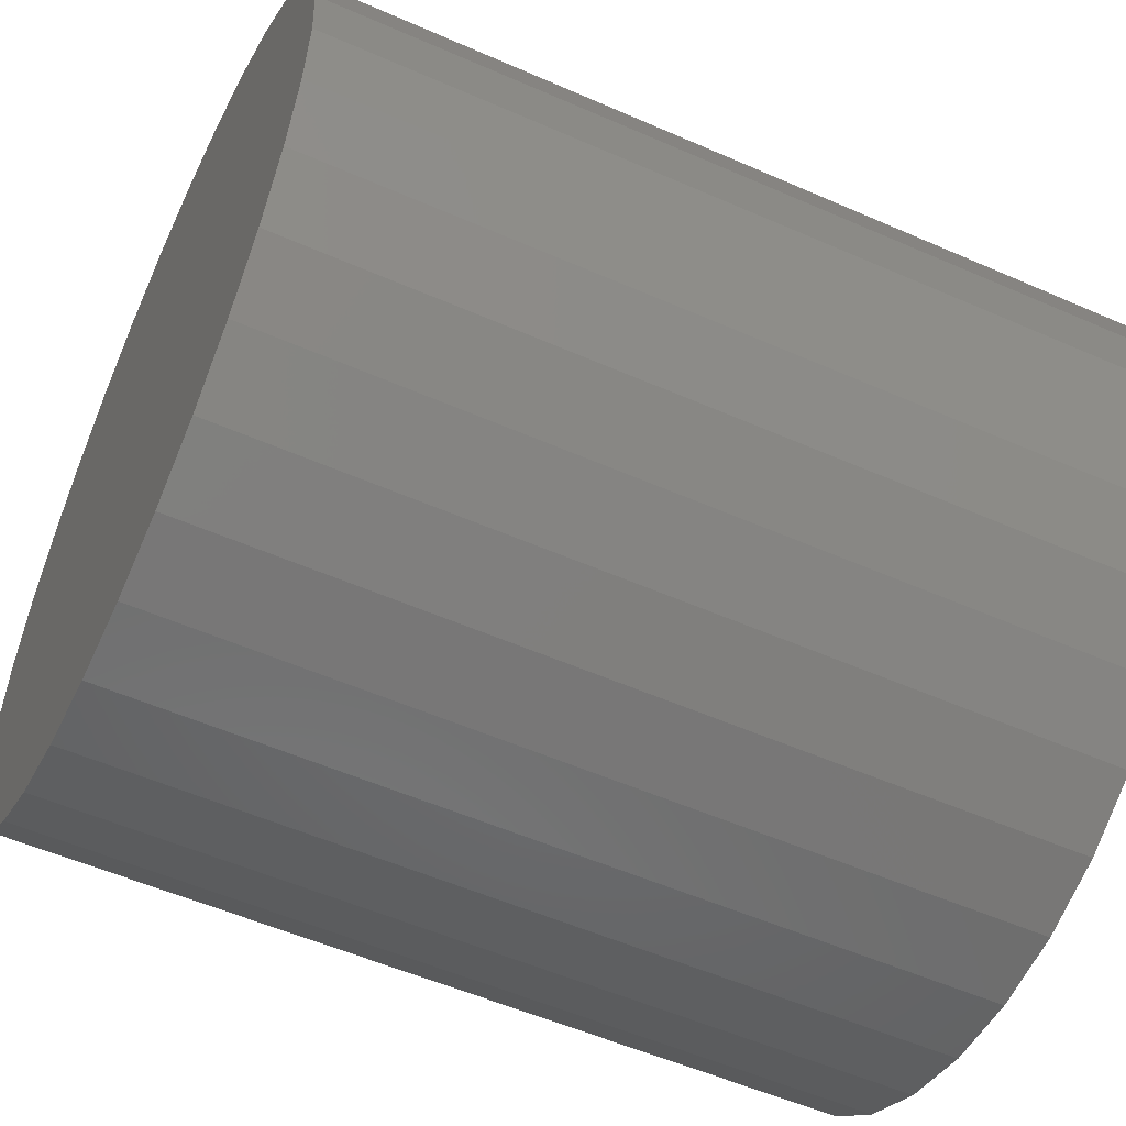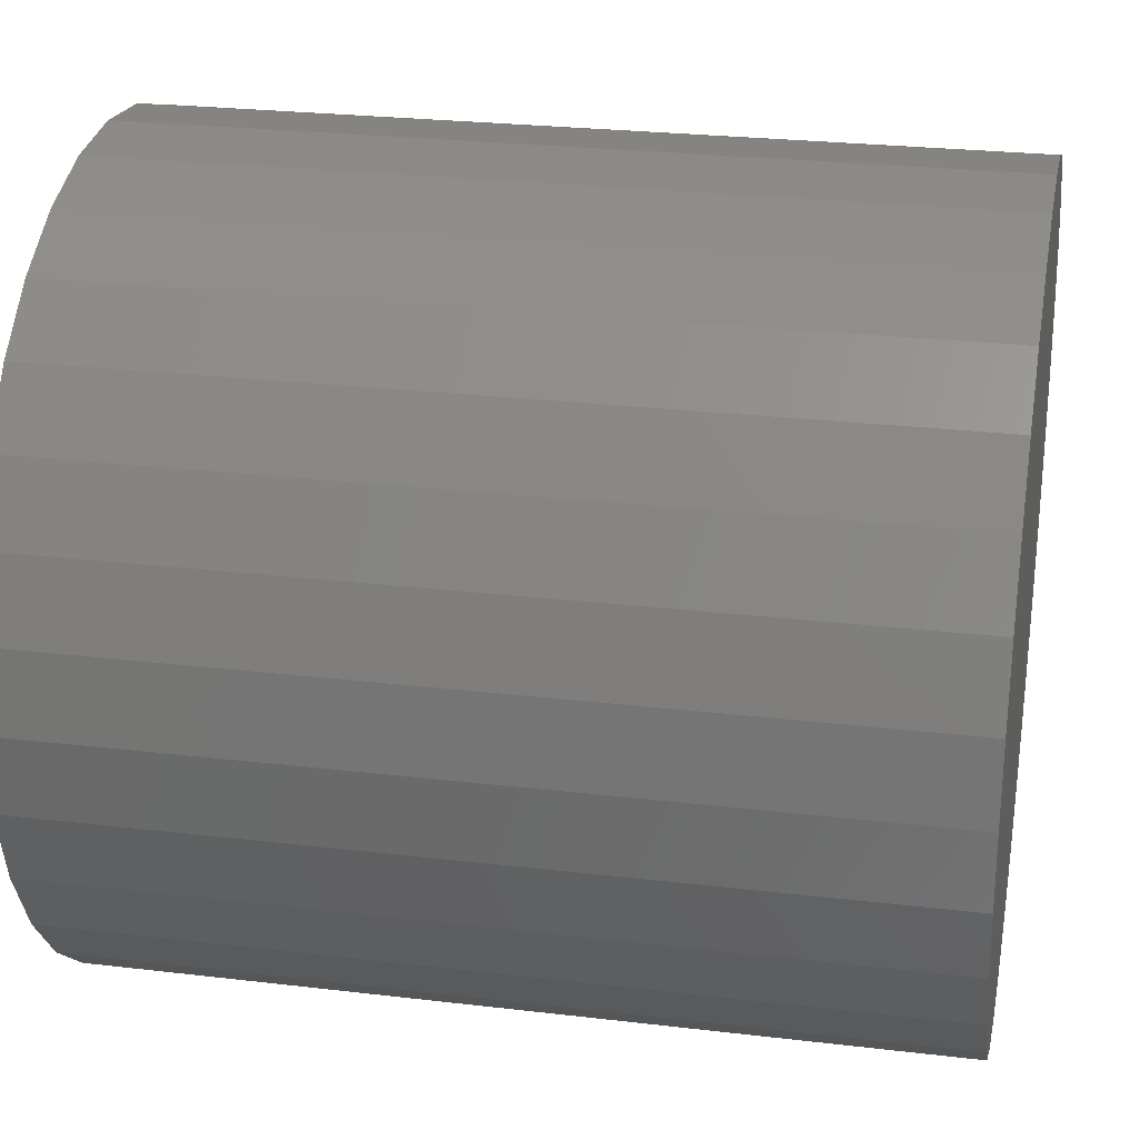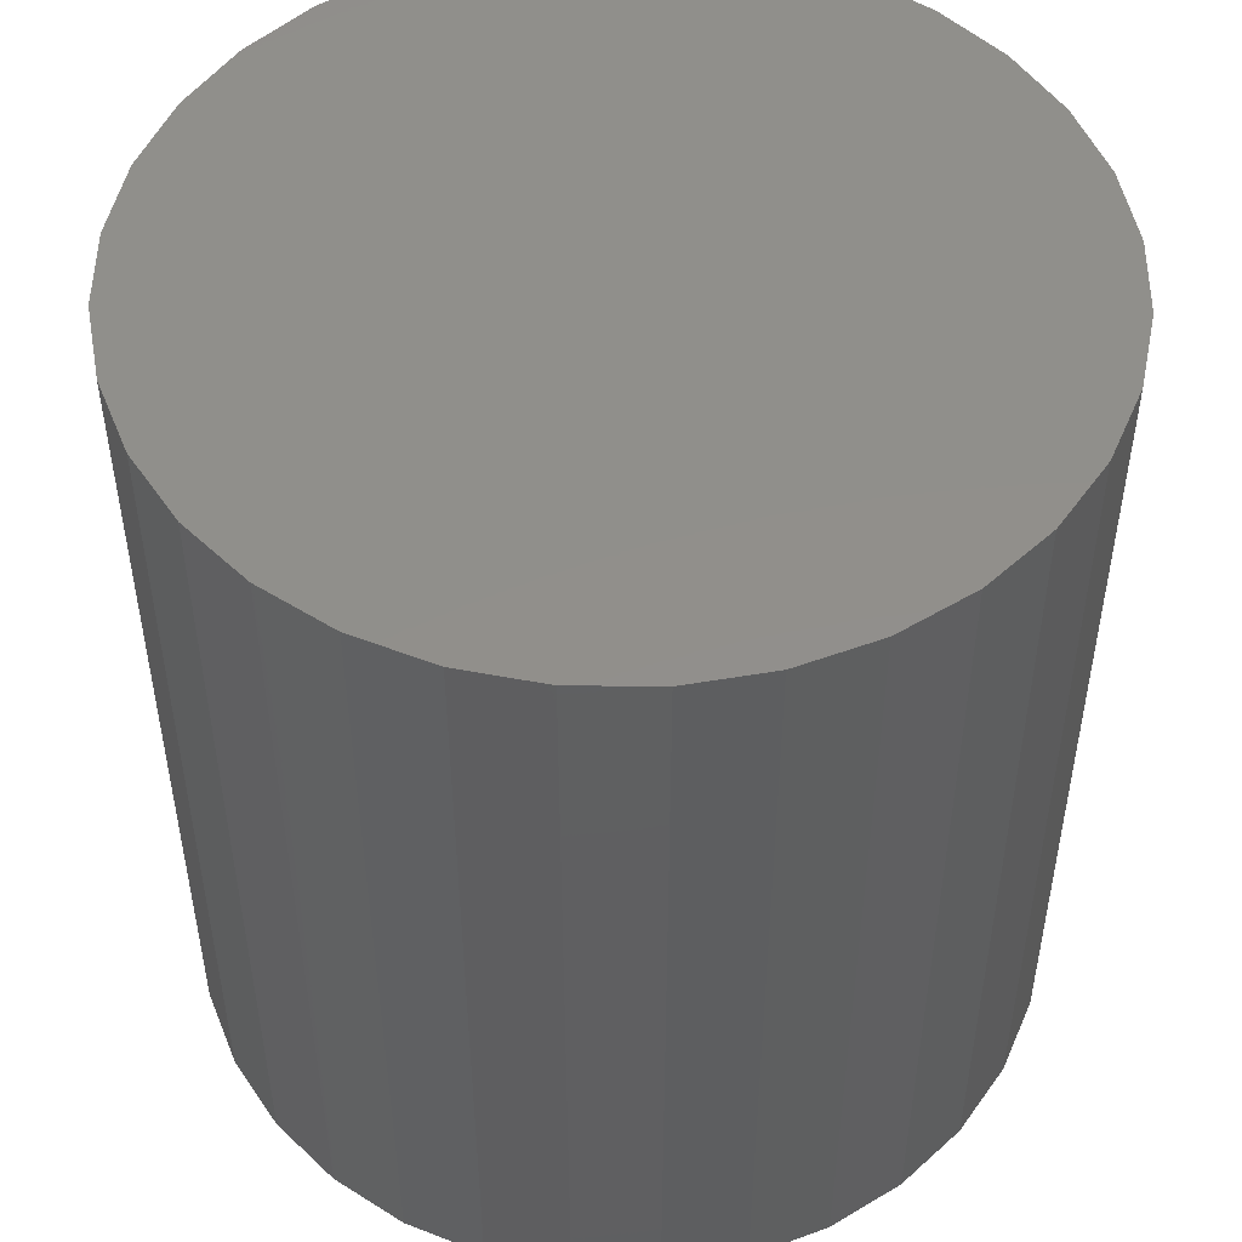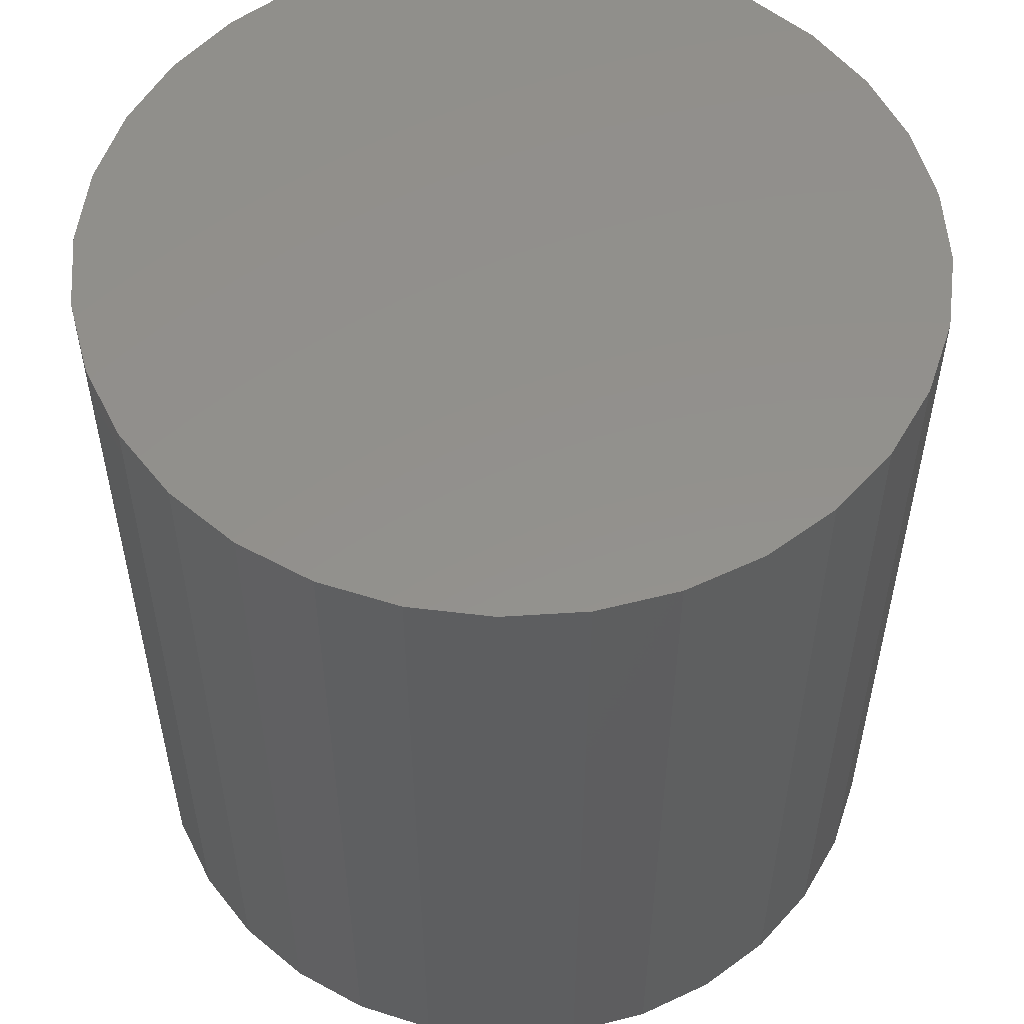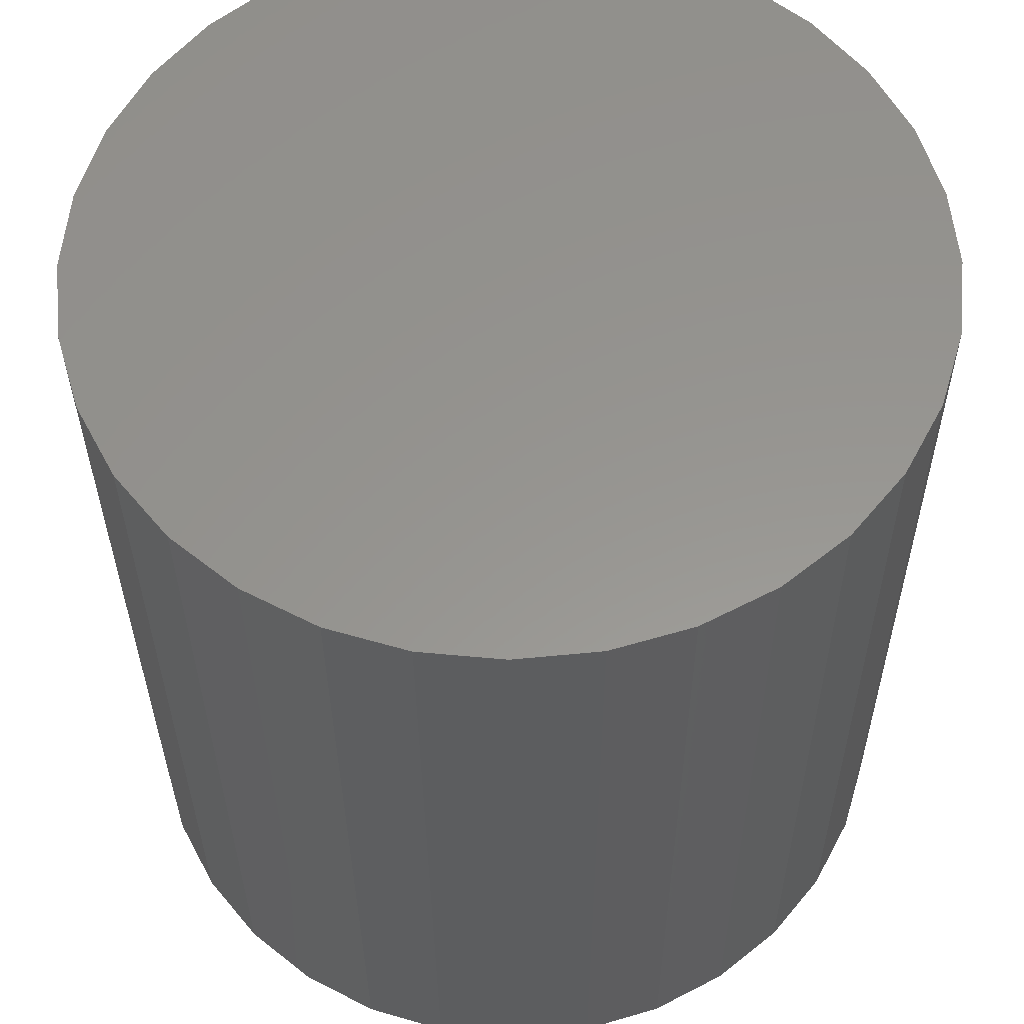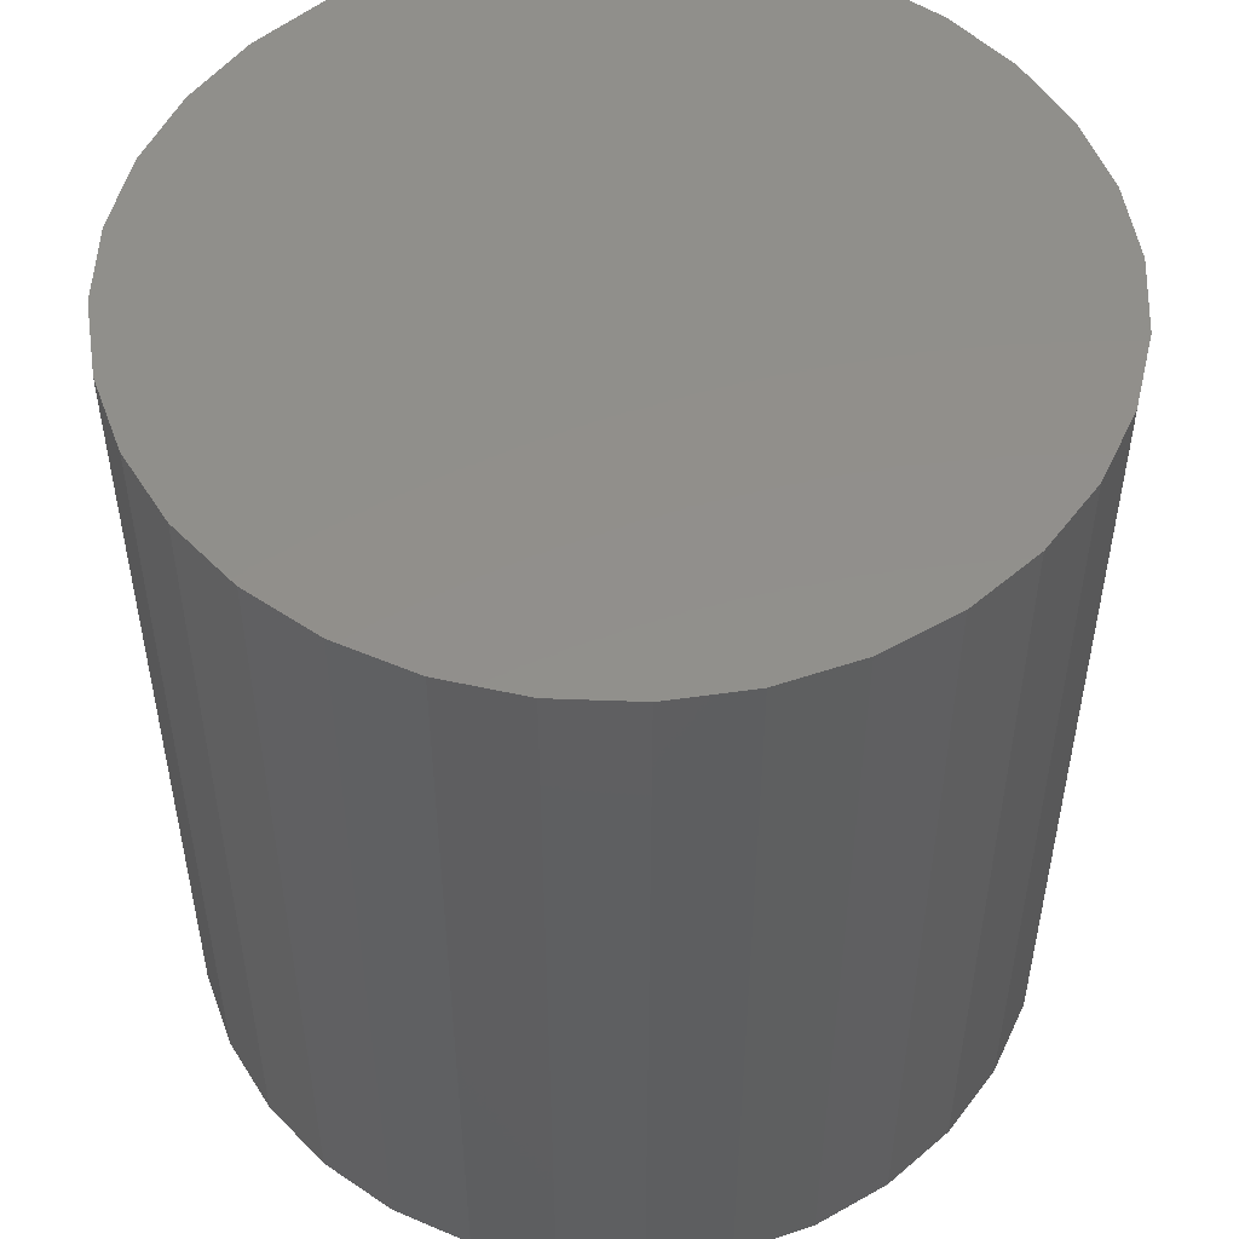
<metadata>
{"format":"stl","ext":"stl","renderer":"f3d","projection":"perspective","resolution":1024,"background":"white","views":[{"elev":-54.4,"azim":65.0,"up":"+Y"},{"elev":25.5,"azim":100.8,"up":"+Y"},{"elev":50.4,"azim":-140.0,"up":"+Z"},{"elev":54.5,"azim":80.5,"up":"+Z"},{"elev":-32.2,"azim":-179.7,"up":"+Y"},{"elev":51.5,"azim":98.0,"up":"+Z"}]}
</metadata>
<code>
# stl→obj: 64 verts, 124 faces
v 0.4816 0.4396 0
v 0.4816 0.4396 0.1953
v 0.4834 0.458 0
v 0.4834 0.458 0.1953
v 0.4888 0.4758 0
v 0.4888 0.4758 0.1953
v 0.4975 0.4922 0
v 0.4975 0.4922 0.1953
v 0.5093 0.5065 0
v 0.5093 0.5065 0.1953
v 0.5237 0.5183 0
v 0.5237 0.5183 0.1953
v 0.5401 0.5271 0
v 0.5401 0.5271 0.1953
v 0.5578 0.5325 0
v 0.5578 0.5325 0.1953
v 0.5763 0.5343 0
v 0.5763 0.5343 0.1953
v 0.5948 0.5325 0
v 0.5948 0.5325 0.1953
v 0.6126 0.5271 0
v 0.6126 0.5271 0.1953
v 0.6289 0.5183 0
v 0.6289 0.5183 0.1953
v 0.6433 0.5065 0
v 0.6433 0.5065 0.1953
v 0.6551 0.4922 0
v 0.6551 0.4922 0.1953
v 0.6638 0.4758 0
v 0.6638 0.4758 0.1953
v 0.6692 0.458 0
v 0.6692 0.458 0.1953
v 0.6711 0.4396 0
v 0.6711 0.4396 0.1953
v 0.6289 0.3608 0.1953
v 0.5401 0.352 0.1953
v 0.6126 0.352 0.1953
v 0.5578 0.3466 0.1953
v 0.5948 0.3466 0.1953
v 0.5763 0.3448 0.1953
v 0.6692 0.4211 0.1953
v 0.4834 0.4211 0.1953
v 0.6638 0.4033 0.1953
v 0.4888 0.4033 0.1953
v 0.6551 0.3869 0.1953
v 0.4975 0.3869 0.1953
v 0.6433 0.3726 0.1953
v 0.5093 0.3726 0.1953
v 0.5237 0.3608 0.1953
v 0.6126 0.352 0
v 0.5401 0.352 0
v 0.6289 0.3608 0
v 0.5578 0.3466 0
v 0.5948 0.3466 0
v 0.5763 0.3448 0
v 0.5237 0.3608 0
v 0.5093 0.3726 0
v 0.6433 0.3726 0
v 0.4975 0.3869 0
v 0.6551 0.3869 0
v 0.4888 0.4033 0
v 0.6638 0.4033 0
v 0.4834 0.4211 0
v 0.6692 0.4211 0
f 1 2 3
f 3 2 4
f 3 4 5
f 5 4 6
f 5 6 7
f 7 6 8
f 7 8 9
f 9 8 10
f 9 10 11
f 11 10 12
f 11 12 13
f 13 12 14
f 13 14 15
f 15 14 16
f 15 16 17
f 17 16 18
f 17 18 19
f 19 18 20
f 19 20 21
f 21 20 22
f 21 22 23
f 23 22 24
f 23 24 25
f 25 24 26
f 25 26 27
f 27 26 28
f 27 28 29
f 29 28 30
f 29 30 31
f 31 30 32
f 31 32 33
f 33 32 34
f 16 20 18
f 20 16 14
f 20 14 22
f 22 14 12
f 22 12 24
f 35 36 37
f 37 36 38
f 37 38 39
f 39 38 40
f 24 12 26
f 26 12 10
f 26 10 28
f 28 10 8
f 28 8 30
f 30 8 6
f 30 6 32
f 32 6 4
f 32 4 34
f 34 4 2
f 34 2 41
f 41 2 42
f 41 42 43
f 43 42 44
f 43 44 45
f 45 44 46
f 45 46 47
f 47 46 48
f 47 48 35
f 35 48 49
f 35 49 36
f 17 19 15
f 13 15 19
f 21 13 19
f 11 13 21
f 23 11 21
f 50 51 52
f 53 51 50
f 54 53 50
f 55 53 54
f 51 56 52
f 52 56 57
f 52 57 58
f 58 57 59
f 58 59 60
f 60 59 61
f 60 61 62
f 62 61 63
f 62 63 64
f 64 63 1
f 64 1 33
f 33 1 3
f 33 3 31
f 31 3 5
f 31 5 29
f 29 5 7
f 29 7 27
f 27 7 9
f 27 9 25
f 25 9 11
f 25 11 23
f 33 34 64
f 64 34 41
f 64 41 62
f 62 41 43
f 62 43 60
f 60 43 45
f 60 45 58
f 58 45 47
f 58 47 52
f 52 47 35
f 52 35 50
f 50 35 37
f 50 37 54
f 54 37 39
f 54 39 55
f 55 39 40
f 55 40 53
f 53 40 38
f 53 38 51
f 51 38 36
f 51 36 56
f 56 36 49
f 56 49 57
f 57 49 48
f 57 48 59
f 59 48 46
f 59 46 61
f 61 46 44
f 61 44 63
f 63 44 42
f 63 42 1
f 1 42 2

</code>
